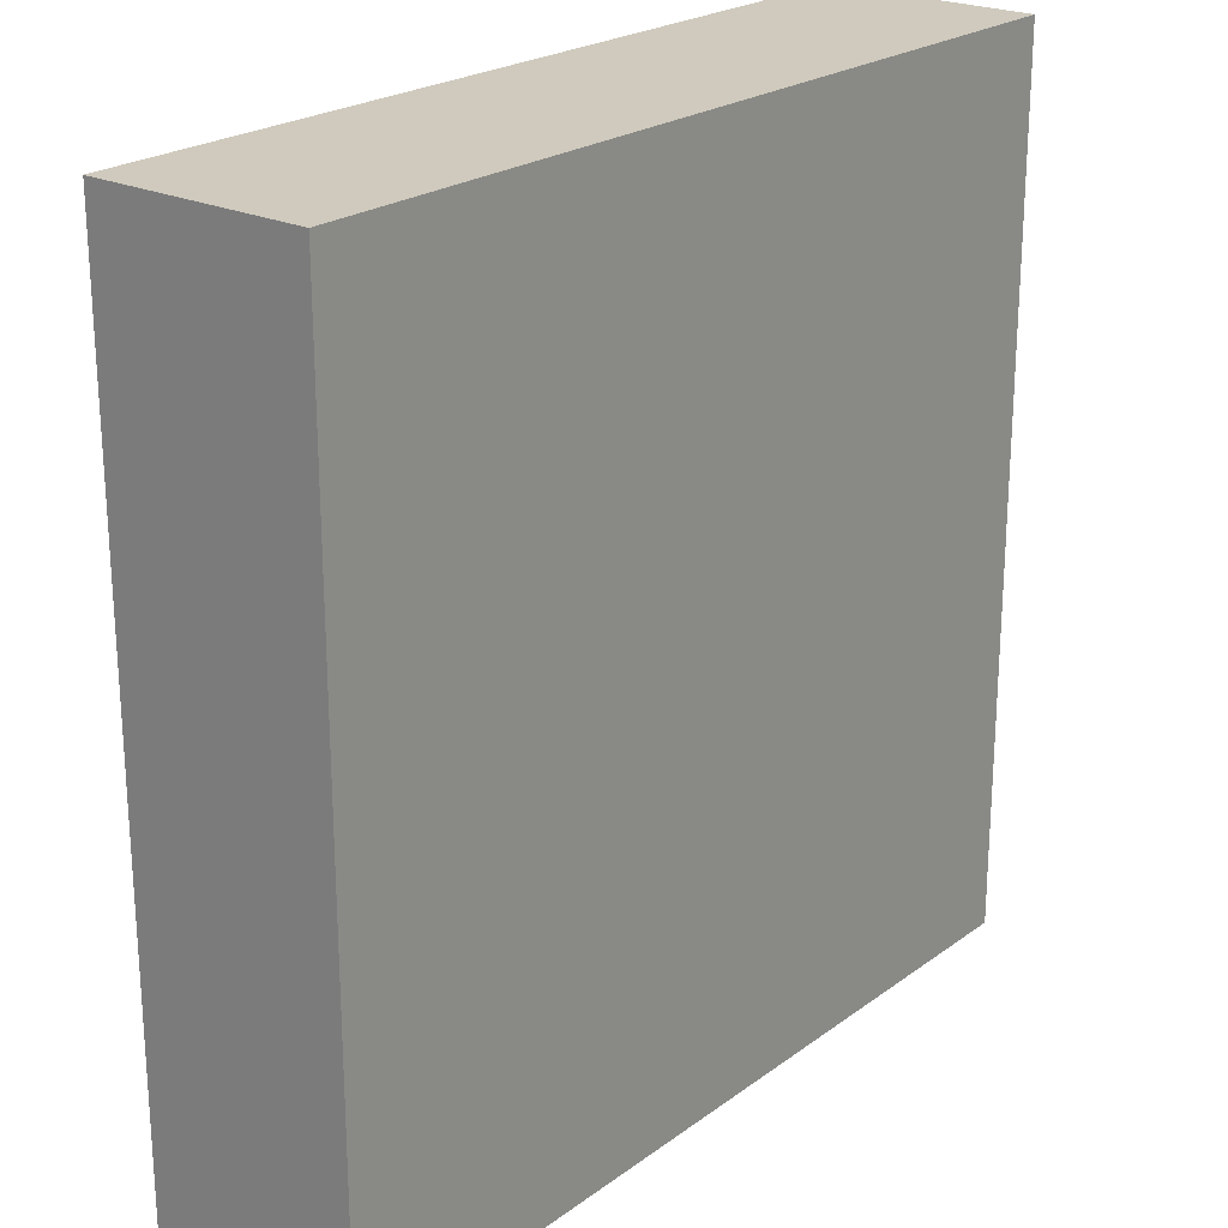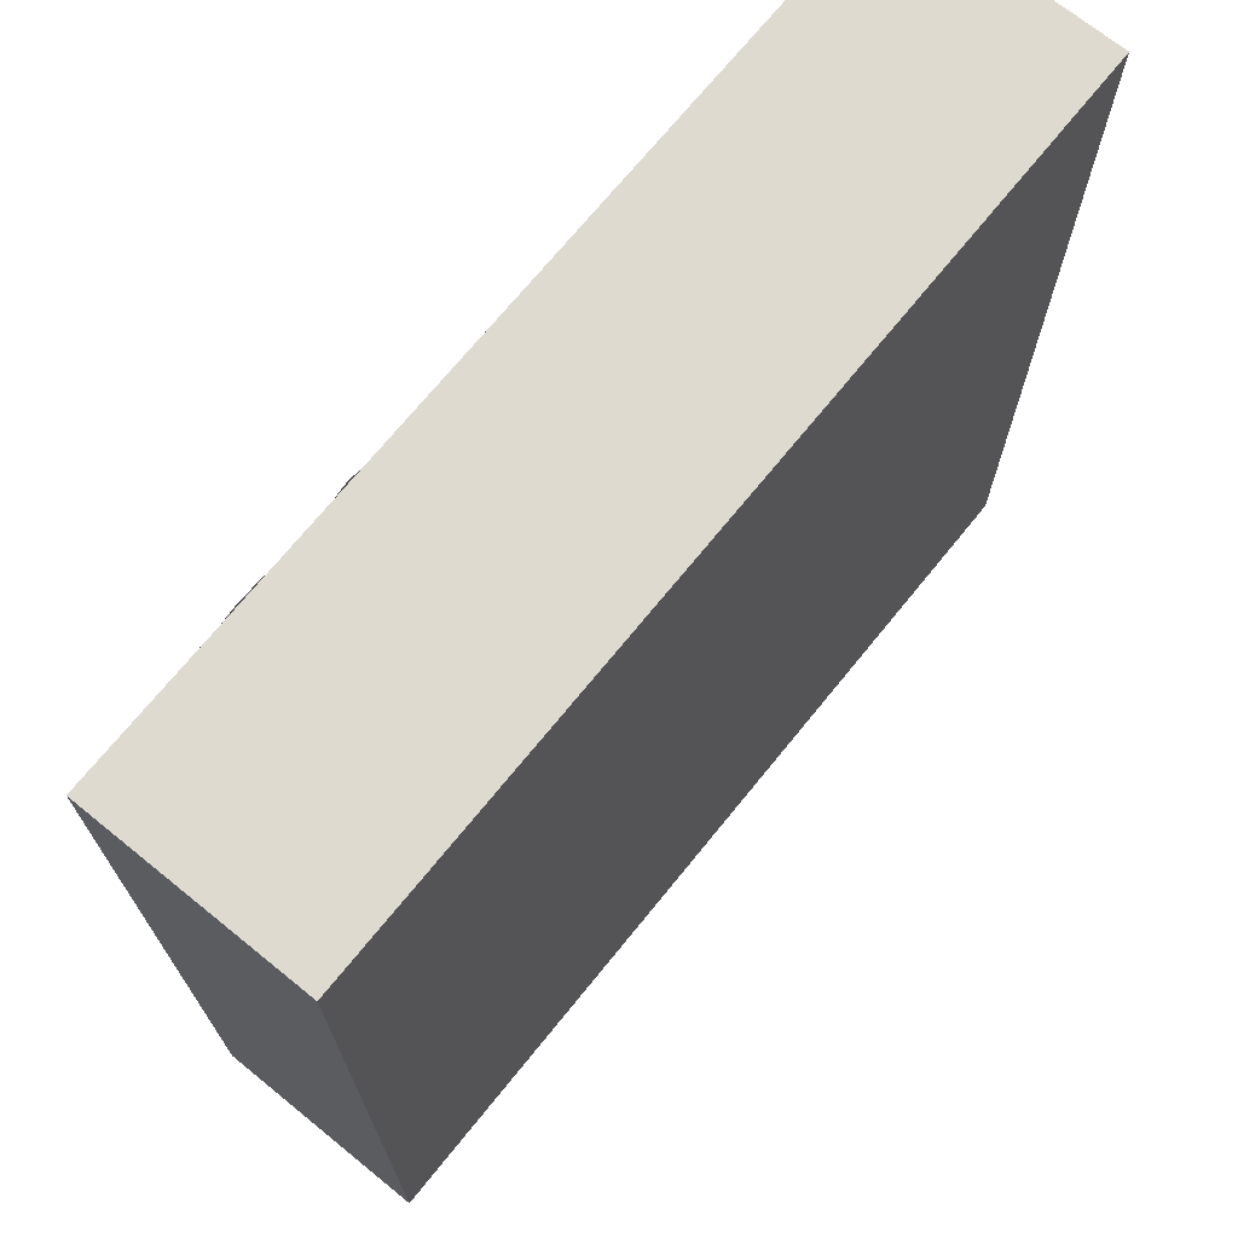
<metadata>
{"format":"obj","ext":"obj","renderer":"f3d","projection":"perspective","resolution":1024,"background":"white","views":[{"elev":22.8,"azim":129.1,"up":"+Z"},{"elev":70.7,"azim":-51.0,"up":"+Z"}]}
</metadata>
<code>
o Water4_Plane.011
v 2 -0.02 -2
v -2 -0.02 -2
v 2 -0.02 2
v -2 -0.02 2
v 2 -1 -2
v -2 -1 -2
v 2 -1 2
v -2 -1 2
v 0.4443 0 1.877
v 0.6484 0 1.898
v 0.7839 0 1.881
v 0.8637 0 1.855
v 0.9254 0 1.816
v 0.9625 0 1.764
v 0.9679 0 1.703
v 0.9356 0 1.62
v 0.77 0 1.389
v 0.6618 0 1.204
v 0.606 0 1.175
v 0.5481 0 1.187
v 0.4539 0 1.268
v 0.2023 0 1.566
v 0.1584 0 1.649
v 0.1616 0 1.697
v 0.1886 0 1.745
v 0.287 0 1.822
v 1.115 0 1.516
v 1.33 0 1.439
v 1.401 0 1.391
v 1.448 0 1.322
v 1.526 0 1.09
v 1.529 0 1.001
v 1.491 0 0.9345
v 1.392 0 0.8856
v 1.202 0 0.8336
v 1.083 0 0.8264
v 1.001 0 0.8386
v 0.9322 0 0.869
v 0.8812 0 0.9194
v 0.8515 0 0.9899
v 0.8426 0 1.076
v 0.8582 0 1.202
v 0.9333 0 1.406
v 0.993 0 1.492
v 1.05 0 1.516
v 0.4576 0 1.069
v 0.5109 0 1.088
v 0.5683 0 1.075
v 0.6579 0 1.025
v 0.7424 0 0.9206
v 0.7731 0 0.8184
v 0.7785 0 0.6546
v 0.8447 0 0.3164
v 0.8583 0 0.1871
v 0.8497 0 0.09403
v 0.8165 0 0.03451
v 0.756 0 0.01525
v 0.6378 0 0.04964
v 0.4367 0 0.1541
v 0.32 0 0.237
v 0.2366 0 0.3331
v 0.2423 0 0.3921
v 0.2921 0 0.4755
v 0.3478 0 0.6228
v 0.3772 0 0.8564
v 0.4055 0 0.978
v 1.462 0 0.8316
v 1.702 0 0.8275
v 1.825 0 0.7943
v 1.892 0 0.754
v 1.934 0 0.6989
v 1.944 0 0.6297
v 1.926 0 0.5505
v 1.859 0 0.4037
v 1.728 0 0.1901
v 1.615 0 0.0857
v 1.523 0 0.03988
v 1.435 0 0.0202
v 1.299 0 0.0158
v 1.118 0 0.05252
v 1.039 0 0.1039
v 0.9827 0 0.1882
v 0.9483 0 0.3685
v 0.9707 0 0.5577
v 1.024 0 0.666
v 1.078 0 0.7247
v 1.141 0 0.7676
v 1.239 0 0.8041
v 0.2366 0 0.6904
v 0.2977 0 1.01
v 0.3064 0 1.166
v 0.2692 0 1.296
v 0.0446 0 1.563
v -0.01348 0 1.597
v -0.06869 0 1.599
v -0.143 0 1.57
v -0.2687 0 1.487
v 0.1409 0 0.4616
v 0.101 0 0.4224
v 0.06371 0 0.4111
v 0.01995 0 0.4213
v -0.04812 0 0.4707
v -0.1636 0 0.6148
v -0.3483 0 0.9167
v -0.4078 0 1.048
v -0.4315 0 1.167
v -0.4094 0 1.294
v -0.3473 0 1.407
v 1.771 0 0.944
v 1.699 0 0.9269
v 1.663 0 0.9342
v 1.645 0 0.9622
v 1.651 0 1.008
v 1.688 0 1.081
v 1.78 0 1.182
v 1.829 0 1.195
v 1.853 0 1.174
v 1.865 0 1.101
v 1.834 0 0.9895
v 1.435 0 1.905
v 1.731 0 1.908
v 1.819 0 1.881
v 1.866 0 1.808
v 1.877 0 1.579
v 1.892 0 1.437
v 1.859 0 1.331
v 1.79 0 1.258
v 1.731 0 1.226
v 1.673 0 1.235
v 1.628 0 1.3
v 1.593 0 1.403
v 1.543 0 1.489
v 1.46 0 1.533
v 1.34 0 1.559
v 1.169 0 1.58
v 1.097 0 1.605
v 1.06 0 1.655
v 1.055 0 1.719
v 1.077 0 1.791
v 1.139 0 1.885
v 1.22 0 1.925
v -0.4103 0 -0.162
v -0.527 0 -0.1372
v -0.7084 0 -0.06281
v -0.8678 0 0.04109
v -0.9436 0 0.112
v -0.9889 0 0.184
v -1.002 0 0.2755
v -0.9269 0 0.5073
v -0.8497 0 0.6685
v -0.7812 0 0.7675
v -0.7118 0 0.826
v -0.652 0 0.8402
v -0.6009 0 0.8264
v -0.533 0 0.7755
v -0.4208 0 0.63
v -0.1543 0 0.2297
v -0.1133 0 0.1431
v -0.1099 0 0.07801
v -0.129 0 0.004015
v -0.1812 0 -0.07894
v -0.234 0 -0.1261
v -0.3104 0 -0.1578
v -1.221 0 0.4672
v -1.409 0 0.5076
v -1.485 0 0.5579
v -1.525 0 0.6375
v -1.546 0 0.9079
v -1.533 0 1.012
v -1.489 0 1.076
v -1.388 0 1.12
v -1.196 0 1.161
v -1.076 0 1.161
v -0.9954 0 1.145
v -0.9284 0 1.11
v -0.8803 0 1.057
v -0.8546 0 0.9851
v -0.8506 0 0.8989
v -0.8732 0 0.7741
v -0.9599 0 0.5743
v -1.025 0 0.4906
v -1.107 0 0.46
v -0.5492 0 0.9571
v -0.5845 0 0.9401
v -0.6412 0 0.9563
v -0.7314 0 1.015
v -0.8162 0 1.132
v -0.8476 0 1.25
v -0.8453 0 1.388
v -0.8496 0 1.683
v -0.8364 0 1.81
v -0.8124 0 1.891
v -0.7717 0 1.943
v -0.711 0 1.96
v -0.6012 0 1.928
v -0.4303 0 1.838
v -0.331 0 1.762
v -0.2659 0 1.676
v -0.2889 0 1.633
v -0.3727 0 1.577
v -0.4438 0 1.502
v -0.483 0 1.429
v -0.5095 0 1.317
v -0.5251 0 1.017
v -1.455 0 1.178
v -1.695 0 1.195
v -1.815 0 1.235
v -1.881 0 1.279
v -1.919 0 1.336
v -1.925 0 1.406
v -1.902 0 1.484
v -1.855 0 1.566
v -1.757 0 1.683
v -1.578 0 1.824
v -1.398 0 1.919
v -1.229 0 1.957
v -1.115 0 1.947
v -1.046 0 1.922
v -0.9921 0 1.88
v -0.9405 0 1.793
v -0.9163 0 1.611
v -0.9494 0 1.423
v -1.009 0 1.318
v -1.065 0 1.263
v -1.131 0 1.223
v -1.231 0 1.192
v 0.5405 0 -0.5312
v 0.5928 0 -0.4404
v 0.614 0 -0.3672
v 0.6175 0 -0.2881
v 0.5898 0 -0.1705
v 0.4864 0 -0.01043
v 0.3449 0 0.1065
v 0.2477 0 0.1355
v 0.1792 0 0.1295
v 0.1124 0 0.1014
v 0.02223 0 0.0309
v -0.07683 0 -0.1122
v -0.1434 0 -0.3042
v -0.1791 0 -0.5297
v -0.1717 0 -0.682
v -0.1503 0 -0.7738
v -0.1139 0 -0.8466
v -0.06186 0 -0.8933
v 0.00505 0 -0.9095
v 0.08294 0 -0.8972
v 0.1985 0 -0.8447
v 0.386 0 -0.6947
v -1.754 0 1.137
v -1.709 0 -0.6431
v -1.675 0 1.137
v -1.636 0 1.111
v -1.78 0 -0.655
v -1.631 0 1.057
v -1.819 0 -0.6804
v -1.84 0 -0.715
v -1.67 0 0.9679
v -1.827 0 -0.7515
v -1.761 0 -0.8071
v -1.791 0 0.8604
v -1.871 0 0.8286
v -1.653 0 -0.8604
v -1.915 0 0.8372
v -1.574 0 -0.881
v -1.937 0 0.8826
v -1.496 0 -0.8783
v -1.939 0 0.9471
v -1.453 0 -0.8527
v -1.925 0 1.011
v -1.457 0 -0.8117
v -1.897 0 1.063
v -1.496 0 -0.7649
v -1.857 0 1.097
v -1.61 0 -0.6815
v -1.54 0 -0.05852
v -1.658 0 -0.07465
v -1.757 0 -0.03352
v -1.83 0 0.04629
v -1.885 0 0.1272
v -1.916 0 0.2234
v -1.912 0 0.4543
v -1.919 0 0.5977
v -1.879 0 0.7014
v -1.807 0 0.7705
v -1.746 0 0.7992
v -1.689 0 0.7867
v -1.648 0 0.719
v -1.618 0 0.6143
v -1.573 0 0.5251
v -1.498 0 0.4689
v -1.401 0 0.4422
v -1.209 0 0.4156
v -1.135 0 0.3845
v -1.101 0 0.333
v -1.098 0 0.2681
v -1.139 0 0.1702
v -1.247 0 0.05414
v -1.375 0 -0.008056
v -0.7567 0 -0.9351
v -0.9276 0 -0.8305
v -0.9881 0 -0.7518
v -1.008 0 -0.6507
v -0.9694 0 -0.347
v -0.9288 0 -0.2341
v -0.8684 0 -0.1812
v -0.7566 0 -0.1743
v -0.5595 0 -0.2165
v -0.4266 0 -0.2774
v -0.3479 0 -0.3323
v -0.2896 0 -0.396
v -0.2567 0 -0.4683
v -0.2523 0 -0.5488
v -0.2736 0 -0.6345
v -0.332 0 -0.7484
v -0.4744 0 -0.9151
v -0.5614 0 -0.9755
v -0.6498 0 -0.9792
v 0.7809 0 -0.4379
v 0.7136 0 -0.3185
v 0.6886 0 -0.2376
v 0.6874 0 -0.1634
v 0.7135 0 -0.102
v 0.768 0 -0.05895
v 0.8456 0 -0.035
v 0.982 0 -0.02942
v 1.161 0 -0.06676
v 1.425 0 -0.1397
v 1.481 0 -0.1821
v 1.491 0 -0.2472
v 1.453 0 -0.308
v 1.353 0 -0.3914
v 1.288 0 -0.4655
v 1.172 0 -0.6536
v 1.123 0 -0.7055
v 1.077 0 -0.7244
v 1.033 0 -0.7188
v 0.9818 0 -0.6848
v -1.44 0 -0.6964
v -1.641 0 -0.5747
v -1.731 0 -0.4845
v -1.769 0 -0.4157
v -1.777 0 -0.3473
v -1.751 0 -0.2823
v -1.696 0 -0.2229
v -1.58 0 -0.1507
v -1.402 0 -0.09371
v -1.141 0 -0.02664
v -1.071 0 -0.03546
v -1.03 0 -0.08697
v -1.033 0 -0.1603
v -1.076 0 -0.295
v -1.095 0 -0.4031
v -1.099 0 -0.6474
v -1.116 0 -0.7222
v -1.145 0 -0.7634
v -1.186 0 -0.7821
v -1.251 0 -0.7782
v 0.3845 0 -1.299
v 0.2949 0 -1.12
v 0.2852 0 -1.021
v 0.3215 0 -0.9248
v 0.5154 0 -0.6879
v 0.6096 0 -0.6135
v 0.6889 0 -0.6007
v 0.7874 0 -0.654
v 0.9323 0 -0.7941
v 1.013 0 -0.9162
v 1.05 0 -1.004
v 1.066 0 -1.089
v 1.056 0 -1.168
v 1.017 0 -1.239
v 0.9535 0 -1.3
v 0.8437 0 -1.366
v 0.6345 0 -1.432
v 0.5288 0 -1.437
v 0.4519 0 -1.393
v 0.2021 0 -1.636
v -0.1817 0 -1.432
v -0.2272 0 -1.375
v -0.2348 0 -1.322
v -0.2131 0 -1.243
v -0.1442 0 -1.155
v -0.05996 0 -1.094
v 0.03724 0 -1.01
v 0.09797 0 -0.9903
v 0.1576 0 -1.017
v 0.1882 0 -1.08
v 0.2201 0 -1.248
v 0.3308 0 -1.494
v 0.3481 0 -1.569
v 0.3402 0 -1.615
v 0.3137 0 -1.644
v 0.2742 0 -1.653
v -0.6147 0 -1.784
v -0.8379 0 -1.669
v -0.9022 0 -1.607
v -0.9321 0 -1.497
v -0.9014 0 -1.364
v -0.8394 0 -1.244
v -0.785 0 -1.177
v -0.6981 0 -1.124
v -0.3446 0 -0.9545
v -0.2802 0 -0.9479
v -0.249 0 -0.9605
v -0.2295 0 -0.9892
v -0.2251 0 -1.034
v -0.2419 0 -1.101
v -0.3636 0 -1.369
v -0.3865 0 -1.511
v -0.388 0 -1.68
v -0.4051 0 -1.755
v -0.4345 0 -1.796
v -0.4903 0 -1.818
v 1.375 0 -1.49
v 1.204 0 -1.386
v 1.143 0 -1.307
v 1.123 0 -1.206
v 1.162 0 -0.9027
v 1.202 0 -0.7896
v 1.26 0 -0.7372
v 1.346 0 -0.74
v 1.443 0 -0.7963
v 1.55 0 -0.9168
v 1.658 0 -1.068
v 1.692 0 -1.162
v 1.704 0 -1.278
v 1.671 0 -1.417
v 1.623 0 -1.49
v 1.57 0 -1.531
v 1.481 0 -1.534
v 1.882 0 -0.4315
v 1.879 0 -0.7529
v 1.867 0 -0.8806
v 1.835 0 -0.946
v 1.789 0 -0.9667
v 1.739 0 -0.9489
v 1.677 0 -0.8983
v 1.539 0 -0.7405
v 1.416 0 -0.6255
v 1.397 0 -0.5736
v 1.415 0 -0.5145
v 1.528 0 -0.3934
v 1.579 0 -0.3073
v 1.612 0 -0.1216
v 1.657 0 -0.006269
v 1.726 0 0.08226
v 1.776 0 0.112
v 1.822 0 0.1141
v 1.859 0 0.09248
v 1.883 0 0.05423
v 1.897 0 -0.01748
v -1.08 0 -0.8938
v -0.9834 0 -0.9172
v -0.9297 0 -0.9543
v -0.9037 0 -0.9985
v -0.8896 0 -1.071
v -0.9043 0 -1.147
v -0.9967 0 -1.369
v -1.091 0 -1.483
v -1.153 0 -1.579
v -1.182 0 -1.596
v -1.216 0 -1.591
v -1.258 0 -1.532
v -1.276 0 -1.438
v -1.289 0 -1.231
v -1.337 0 -1.041
v -1.343 0 -0.9769
v -1.327 0 -0.9286
v -1.294 0 -0.8982
v -1.231 0 -0.8818
v -1.546 0 -1.629
v -1.723 0 -1.703
v -1.811 0 -1.705
v -1.858 0 -1.668
v -1.877 0 -1.606
v -1.886 0 -1.459
v -1.918 0 -1.278
v -1.872 0 -1.035
v -1.818 0 -0.9761
v -1.747 0 -0.9443
v -1.672 0 -0.9343
v -1.602 0 -0.9505
v -1.54 0 -0.995
v -1.488 0 -1.063
v -1.435 0 -1.179
v -1.392 0 -1.393
v -1.398 0 -1.498
v -1.448 0 -1.57
v 1.157 0 -1.777
v 1.07 0 -1.834
v 0.93 0 -1.889
v 0.8488 0 -1.897
v 0.7838 0 -1.881
v 0.6511 0 -1.791
v 0.5233 0 -1.744
v 0.4821 0 -1.707
v 0.4809 0 -1.666
v 0.5062 0 -1.632
v 0.5674 0 -1.592
v 0.6898 0 -1.551
v 1.007 0 -1.464
v 1.097 0 -1.459
v 1.14 0 -1.482
v 1.172 0 -1.525
v 1.202 0 -1.645
v 1.19 0 -1.719
v 1.344 0 -1.825
v 1.284 0 -1.758
v 1.261 0 -1.698
v 1.279 0 -1.657
v 1.349 0 -1.634
v 1.499 0 -1.64
v 1.723 0 -1.687
v 1.81 0 -1.723
v 1.855 0 -1.768
v 1.851 0 -1.809
v 1.792 0 -1.856
v 1.683 0 -1.896
v 1.569 0 -1.916
v 1.478 0 -1.909
v 1.415 0 -1.882
v -0.8774 0 -1.752
v -0.8092 0 -1.811
v -0.7785 0 -1.867
v -0.7907 0 -1.91
v -0.8572 0 -1.942
v -0.9709 0 -1.955
v -1.098 0 -1.95
v -1.359 0 -1.905
v -1.543 0 -1.856
v -1.627 0 -1.808
v -1.635 0 -1.775
v -1.606 0 -1.742
v -1.442 0 -1.705
v -1.025 0 -1.686
v -0.9558 0 -1.705
v 0.2837 0 -1.929
v 0.05376 0 -1.883
v -0.1954 0 -1.887
v -0.2559 0 -1.854
v -0.3028 0 -1.798
v -0.324 0 -1.728
v -0.313 0 -1.606
v -0.2923 0 -1.56
v -0.2375 0 -1.529
v -0.1711 0 -1.547
v -0.06572 0 -1.648
v 0.05266 0 -1.695
v 0.3641 0 -1.763
v 0.4431 0 -1.801
v 0.4717 0 -1.839
v 0.467 0 -1.875
v 0.4336 0 -1.905
v 0.3686 0 -1.928
f 83 88 79
f 163 142 161
f 222 226 215
f 231 227 238
f 269 271 260
f 543 544 546
f 9 10 17
f 327 330 331
f 437 432 433
f 10 11 16
f 12 13 16
f 13 14 15
f 16 13 15
f 18 20 21
f 18 19 20
f 460 462 463
f 25 26 22
f 24 25 23
f 22 23 25
f 21 22 9
f 27 28 43
f 28 29 30
f 30 31 35
f 35 31 34
f 31 32 33
f 34 31 33
f 35 36 42
f 36 37 41
f 37 38 40
f 38 39 40
f 40 41 37
f 41 42 36
f 42 43 28
f 43 44 27
f 45 27 44
f 92 105 107
f 47 48 46
f 48 49 66
f 476 471 472
f 50 51 65
f 66 46 48
f 54 55 58
f 55 56 57
f 57 58 55
f 58 59 53
f 59 60 63
f 60 61 62
f 60 62 63
f 423 418 422
f 68 69 73
f 69 70 72
f 70 71 72
f 72 73 69
f 73 74 68
f 76 77 78
f 88 76 78
f 78 79 88
f 79 80 83
f 80 81 82
f 82 83 80
f 83 84 88
f 84 85 87
f 85 86 87
f 87 88 84
f 97 96 93
f 96 95 93
f 95 94 93
f 93 92 97
f 157 143 144
f 527 522 526
f 92 107 108
f 97 92 108
f 105 106 107
f 100 101 99
f 101 102 98
f 98 99 101
f 109 110 113
f 110 111 112
f 112 113 110
f 114 119 109
f 115 116 117
f 118 115 117
f 121 122 123
f 125 126 131
f 140 141 134
f 138 139 135
f 136 137 138
f 135 136 138
f 126 127 130
f 127 128 130
f 128 129 130
f 53 59 63
f 145 146 148
f 146 147 148
f 148 149 145
f 325 318 319
f 145 149 156
f 150 151 155
f 151 152 155
f 152 153 154
f 155 152 154
f 157 158 160
f 160 158 159
f 160 161 142
f 157 160 142
f 161 162 163
f 164 165 167
f 165 166 167
f 167 168 164
f 168 169 171
f 170 171 169
f 171 172 168
f 172 173 179
f 173 174 178
f 174 175 177
f 175 176 177
f 177 178 174
f 178 179 173
f 179 180 164
f 180 181 182
f 164 180 182
f 183 184 204
f 184 185 204
f 214 205 213
f 190 201 202
f 187 188 203
f 535 528 534
f 189 190 202
f 188 189 203
f 493 500 491
f 499 494 495
f 191 192 195
f 192 193 194
f 195 192 194
f 195 196 201
f 201 196 200
f 196 197 200
f 197 198 199
f 199 200 197
f 239 248 240
f 206 207 211
f 207 208 210
f 208 209 210
f 210 211 207
f 211 212 206
f 534 530 533
f 476 472 475
f 216 217 220
f 217 218 220
f 218 219 220
f 220 221 216
f 222 223 225
f 223 224 225
f 225 226 222
f 457 465 466
f 213 205 206
f 247 246 242
f 246 245 243
f 245 244 243
f 243 242 246
f 242 241 247
f 236 235 233
f 235 234 233
f 231 230 228
f 230 229 228
f 249 251 254
f 251 252 254
f 2 4 3 1
f 260 261 265
f 261 263 265
f 265 267 260
f 275 276 277
f 277 278 275
f 278 279 290
f 275 278 290
f 279 280 290
f 280 281 289
f 296 297 292
f 294 295 293
f 295 296 292
f 292 293 295
f 282 283 288
f 283 284 287
f 284 285 287
f 285 286 287
f 299 300 302
f 314 299 302
f 300 301 302
f 302 303 314
f 303 304 306
f 305 306 304
f 306 307 303
f 307 308 314
f 308 309 313
f 309 310 312
f 308 313 314
f 310 311 312
f 312 313 309
f 366 373 362
f 314 315 299
f 315 316 317
f 299 315 317
f 347 350 351
f 319 320 324
f 320 321 323
f 321 322 323
f 323 324 320
f 324 325 319
f 326 327 331
f 327 328 329
f 329 330 327
f 337 318 333
f 335 336 334
f 336 337 334
f 333 334 337
f 332 333 318
f 257 249 254
f 157 142 143
f 339 340 344
f 340 341 343
f 341 342 343
f 343 344 340
f 344 345 339
f 346 347 351
f 347 348 349
f 349 350 347
f 355 356 354
f 356 357 354
f 353 354 357
f 358 359 361
f 373 358 361
f 359 360 361
f 361 362 373
f 365 362 363
f 227 231 228
f 366 367 373
f 367 368 372
f 368 369 371
f 367 372 373
f 369 370 371
f 371 372 368
f 373 374 358
f 374 375 376
f 358 374 376
f 378 379 380
f 380 381 378
f 381 382 378
f 114 109 113
f 204 186 187
f 392 393 391
f 204 185 186
f 390 391 393
f 384 385 386
f 386 387 384
f 409 395 398
f 396 397 395
f 397 398 395
f 398 399 408
f 399 400 408
f 400 401 408
f 240 248 247
f 307 314 303
f 402 403 406
f 406 403 405
f 403 404 405
f 466 470 452
f 413 394 410
f 411 413 410
f 411 412 413
f 415 416 417
f 232 237 233
f 421 419 420
f 425 426 414
f 426 427 414
f 427 428 430
f 430 428 429
f 430 414 427
f 288 283 287
f 433 434 436
f 434 435 436
f 436 437 433
f 134 120 133
f 449 450 447
f 447 448 449
f 446 447 450
f 441 442 439
f 440 441 439
f 452 453 456
f 453 454 455
f 456 453 455
f 456 457 452
f 378 388 377
f 477 484 485
f 458 459 464
f 16 11 12
f 460 461 462
f 468 469 467
f 469 470 467
f 466 467 470
f 472 473 474
f 475 472 474
f 488 471 486
f 486 487 488
f 445 451 444
f 483 484 477
f 481 482 483
f 479 480 478
f 480 481 483
f 477 478 480
f 480 483 477
f 489 490 501
f 506 489 505
f 491 492 493
f 493 494 500
f 505 489 501
f 504 505 501
f 503 504 502
f 501 502 504
f 495 496 497
f 498 495 497
f 495 498 499
f 17 10 16
f 508 509 510
f 511 508 510
f 512 521 507
f 407 402 406
f 514 515 516
f 517 514 516
f 519 520 512
f 520 521 512
f 512 507 511
f 523 524 525
f 526 523 525
f 187 203 204
f 527 536 522
f 548 538 547
f 531 532 533
f 535 536 527
f 444 451 431
f 458 465 457
f 270 268 266
f 253 258 255
f 258 256 255
f 552 553 550
f 550 551 552
f 538 539 547
f 540 541 547
f 541 542 547
f 545 546 544
f 7 8 6 5
f 6 8 4 2
f 7 5 1 3
f 8 7 3 4
f 5 6 2 1
f 451 445 446 450
f 238 237 232
f 288 289 281 282
f 547 539 540
f 476 486 471
f 257 273 249
f 408 401 402 407
f 102 103 89
f 58 53 54
f 377 388 389
f 377 389 390 393
f 443 444 431
f 423 417 418
f 65 51 52 64
f 241 240 247
f 457 466 452
f 417 423 424 415
f 476 477 485 486
f 280 289 290
f 442 443 431
f 156 144 145
f 549 550 553 554
f 89 98 102
f 512 513 518 519
f 458 464 465
f 388 378 382 383
f 318 326 332
f 534 529 530
f 346 351 352
f 9 17 21
f 179 164 168 172
f 67 68 74 75
f 133 120 121 132
f 212 213 206
f 214 226 205
f 226 214 215
f 221 222 215
f 215 216 221
f 233 237 236
f 49 50 65 66
f 535 527 528
f 297 298 291 292
f 52 53 63 64
f 134 135 139 140
f 124 125 131 132
f 195 201 190 191
f 126 130 131
f 259 258 253 250
f 394 395 409 410
f 352 353 338
f 546 547 542 543
f 365 366 362
f 364 365 363
f 357 338 353
f 30 35 42 28
f 383 384 387 388
f 150 155 156 149
f 132 121 123 124
f 250 274 259
f 432 437 438 431
f 326 331 332
f 459 460 463 464
f 267 269 260
f 105 92 91 104
f 239 227 248
f 298 275 290 291
f 272 270 266 264
f 549 554 537
f 114 115 118 119
f 345 338 339
f 499 500 494
f 415 424 425 414
f 103 90 89
f 90 103 104 91
f 26 9 22
f 21 17 18
f 421 422 418 419
f 75 76 88 67
f 517 518 513 514
f 156 157 144
f 271 273 257 260
f 274 272 264 262
f 501 490 491 500
f 325 326 318
f 511 507 508
f 548 549 537 538
f 528 529 534
f 442 431 438 439
f 202 203 189
f 526 522 523
f 533 530 531
f 352 338 345 346
f 227 239 238
f 398 408 409
f 262 259 274
f 232 231 238
f 134 141 120

</code>
